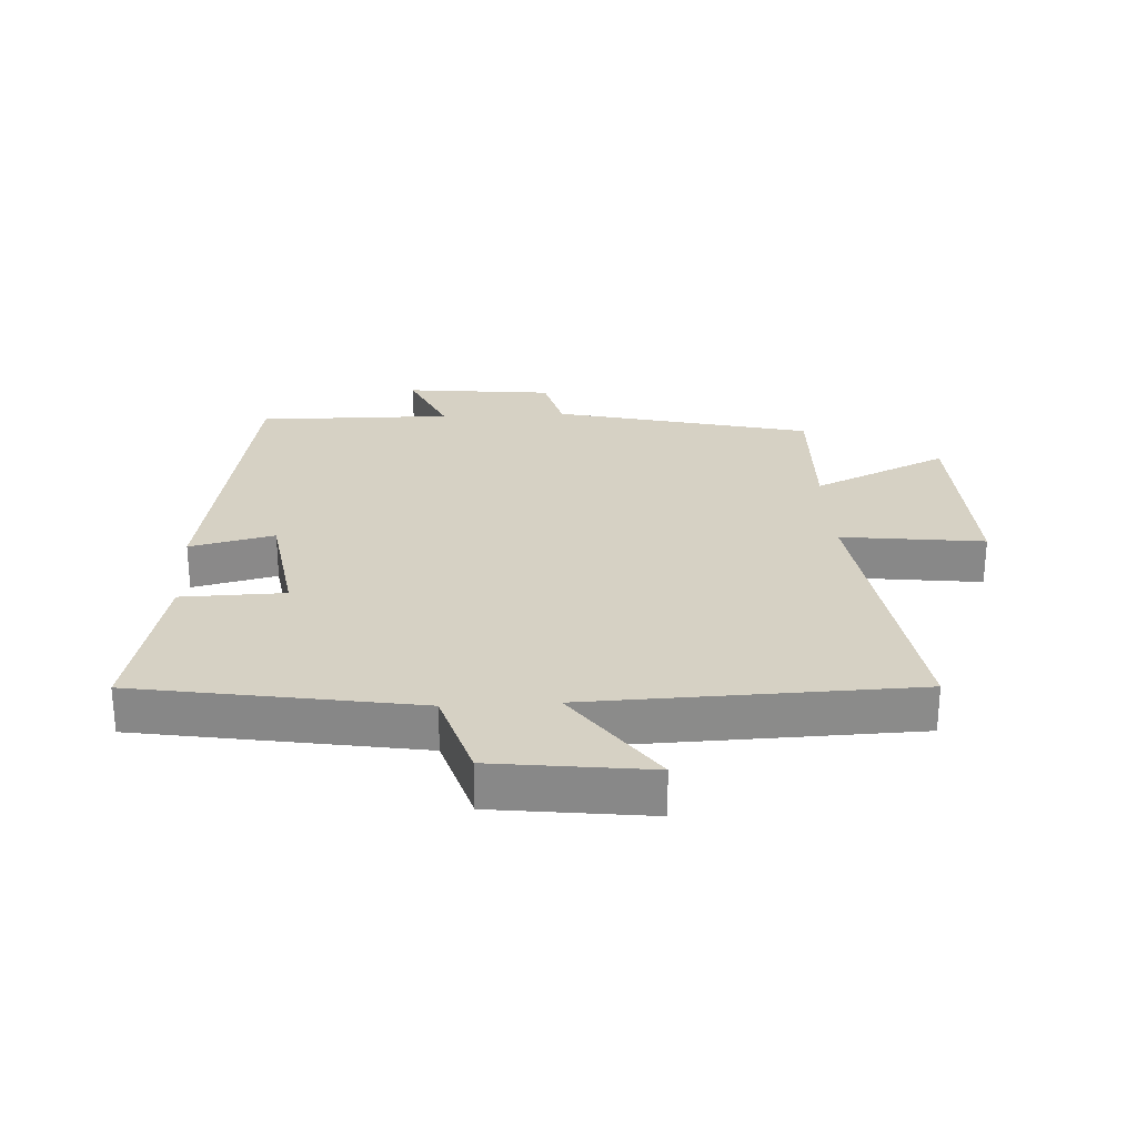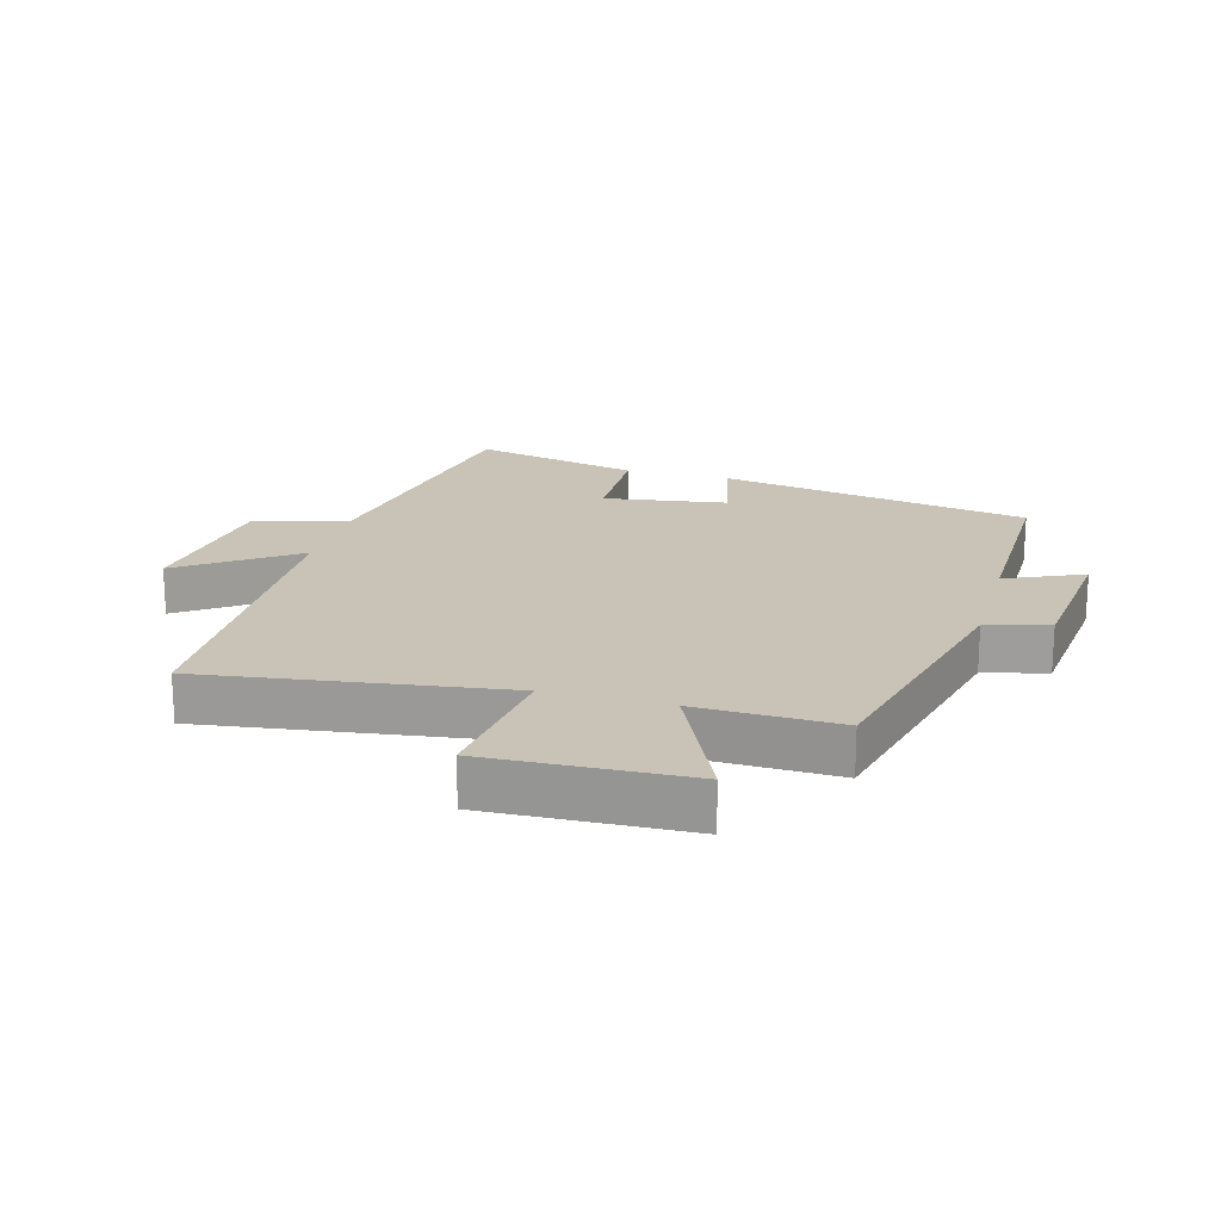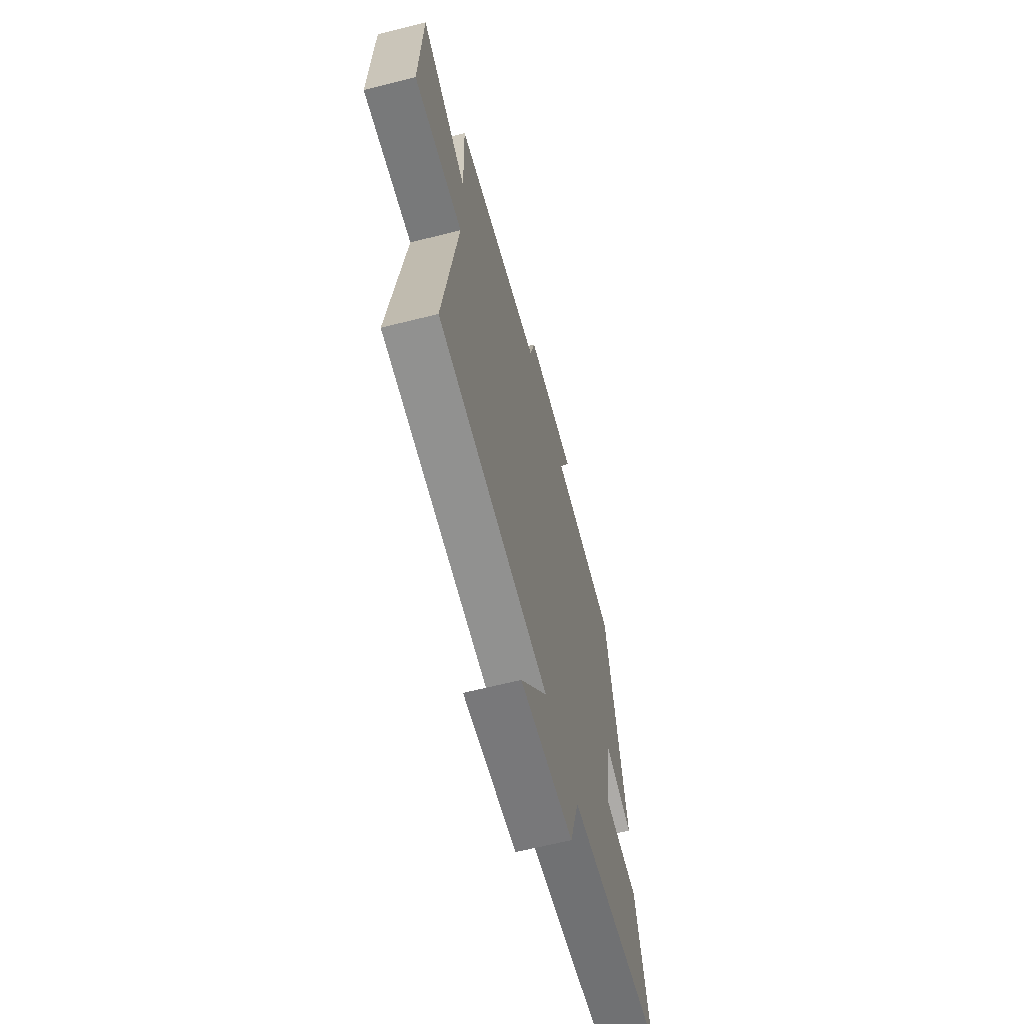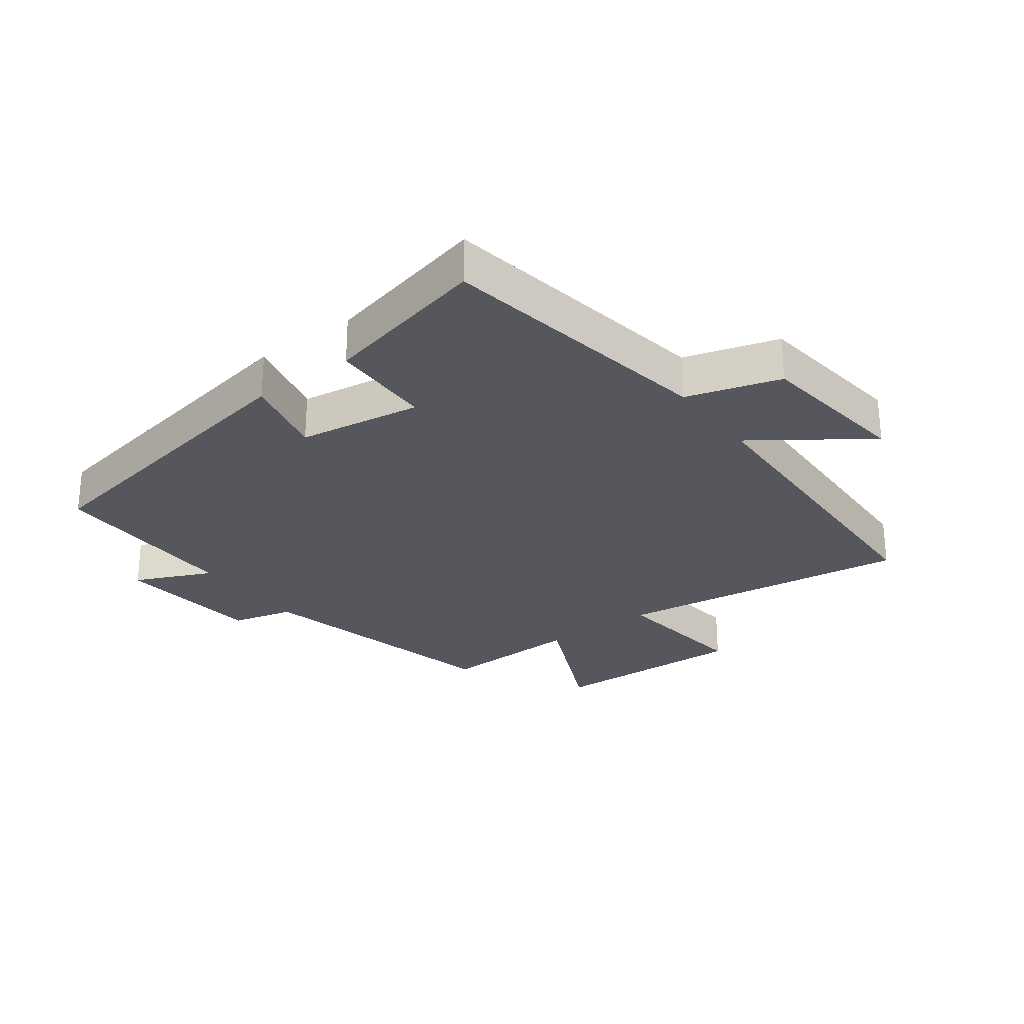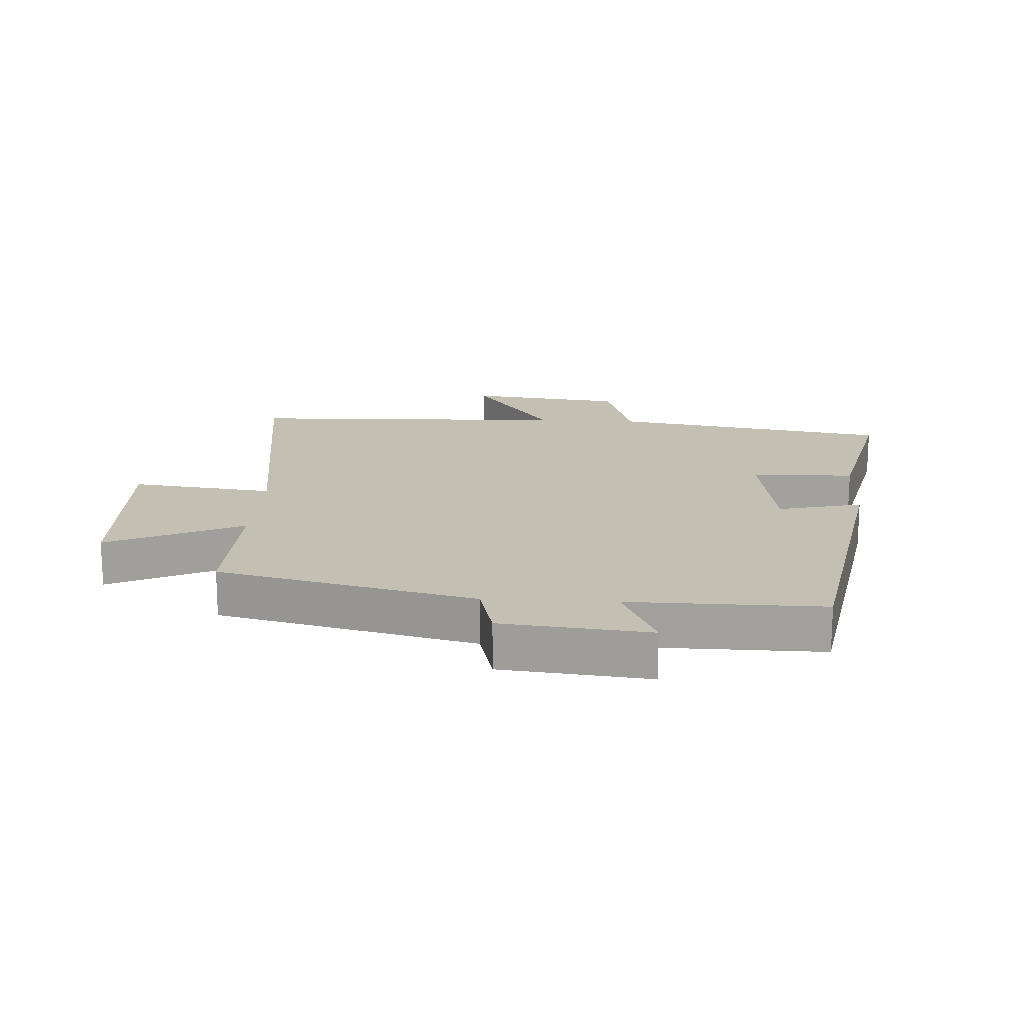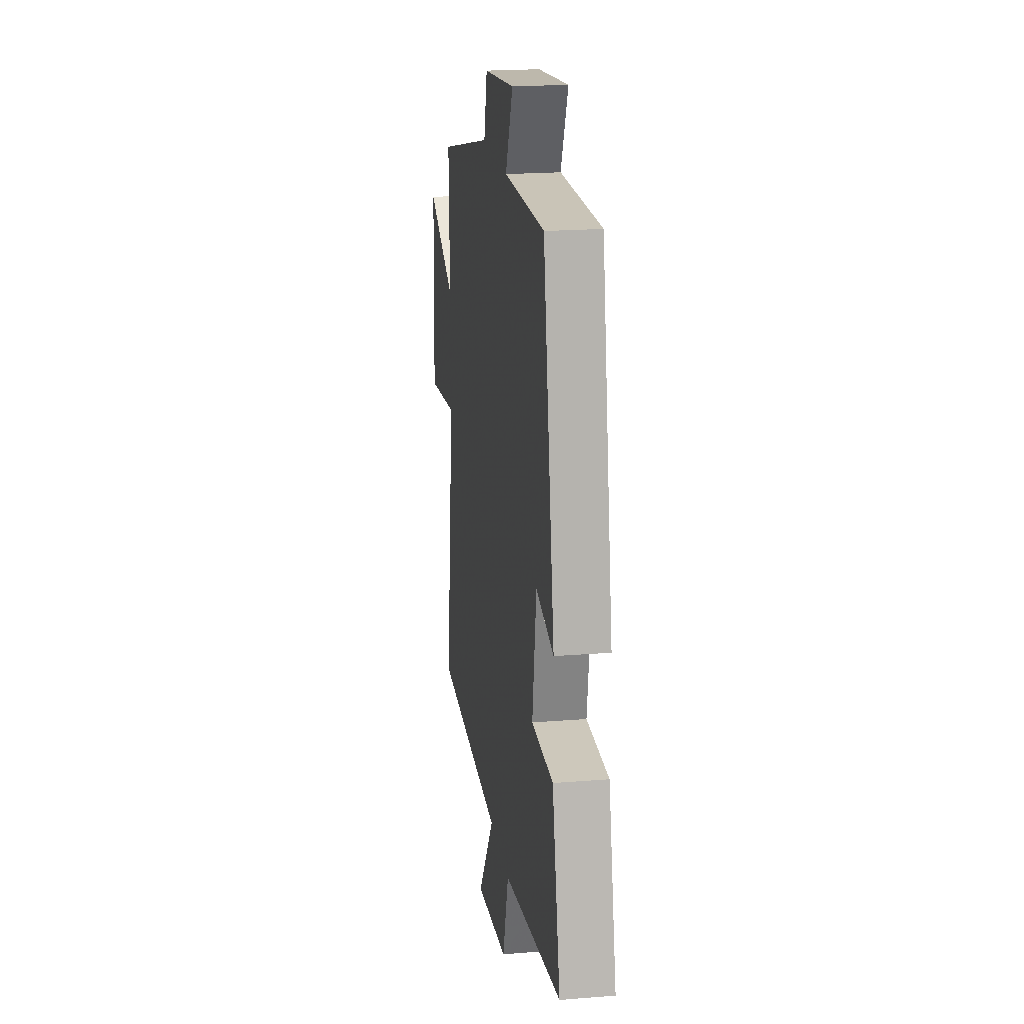
<metadata>
{"format":"obj","ext":"obj","renderer":"f3d","projection":"perspective","resolution":1024,"background":"white","views":[{"elev":26.6,"azim":177.0,"up":"+Y"},{"elev":19.4,"azim":-74.4,"up":"+Y"},{"elev":-64.1,"azim":-75.7,"up":"+Z"},{"elev":-27.5,"azim":126.8,"up":"+Y"},{"elev":17.7,"azim":3.3,"up":"+Y"},{"elev":20.6,"azim":81.7,"up":"+Z"}]}
</metadata>
<code>
v -0.566 0.07 -0.483
v -0.5 0.07 -0.012
v -0.726 0.07 -0.039
v -0.714 0.07 0.277
v -0.5 0.07 0.178
v -0.506 0.07 0.403
v -0.099 0.07 0.5
v -0.074 0.07 0.598
v 0.16 0.07 0.622
v 0.105 0.07 0.5
v 0.412 0.07 0.503
v 0.5 0.07 0.007
v 0.366 0.07 0.039
v 0.336 0.07 -0.157
v 0.5 0.07 -0.161
v 0.561 0.07 -0.427
v 0.117 0.07 -0.5
v 0.072 0.07 -0.649
v -0.176 0.07 -0.679
v -0.049 0.07 -0.5
v -0.566 0 -0.483
v -0.5 0 -0.012
v -0.726 0 -0.039
v -0.714 0 0.277
v -0.5 0 0.178
v -0.506 0 0.403
v -0.099 0 0.5
v -0.074 0 0.598
v 0.16 0 0.622
v 0.105 0 0.5
v 0.412 0 0.503
v 0.5 0 0.007
v 0.366 0 0.039
v 0.336 0 -0.157
v 0.5 0 -0.161
v 0.561 0 -0.427
v 0.117 0 -0.5
v 0.072 0 -0.649
v -0.176 0 -0.679
v -0.049 0 -0.5
f 17 18 19 20
f 17 20 1
f 16 17 1
f 15 16 1
f 14 15 1
f 13 14 1 2
f 10 11 12 13
f 10 13 2
f 7 8 9 10
f 5 6 7 10
f 5 10 2 3
f 3 4 5
f 40 39 38 37
f 21 40 37
f 21 37 36
f 21 36 35
f 21 35 34
f 22 21 34 33
f 33 32 31 30
f 22 33 30
f 30 29 28 27
f 30 27 26 25
f 23 22 30 25
f 25 24 23
f 1 21 22 2
f 2 22 23 3
f 3 23 24 4
f 4 24 25 5
f 5 25 26 6
f 6 26 27 7
f 7 27 28 8
f 8 28 29 9
f 9 29 30 10
f 10 30 31 11
f 11 31 32 12
f 12 32 33 13
f 13 33 34 14
f 14 34 35 15
f 15 35 36 16
f 16 36 37 17
f 17 37 38 18
f 18 38 39 19
f 19 39 40 20
f 20 40 21 1

</code>
